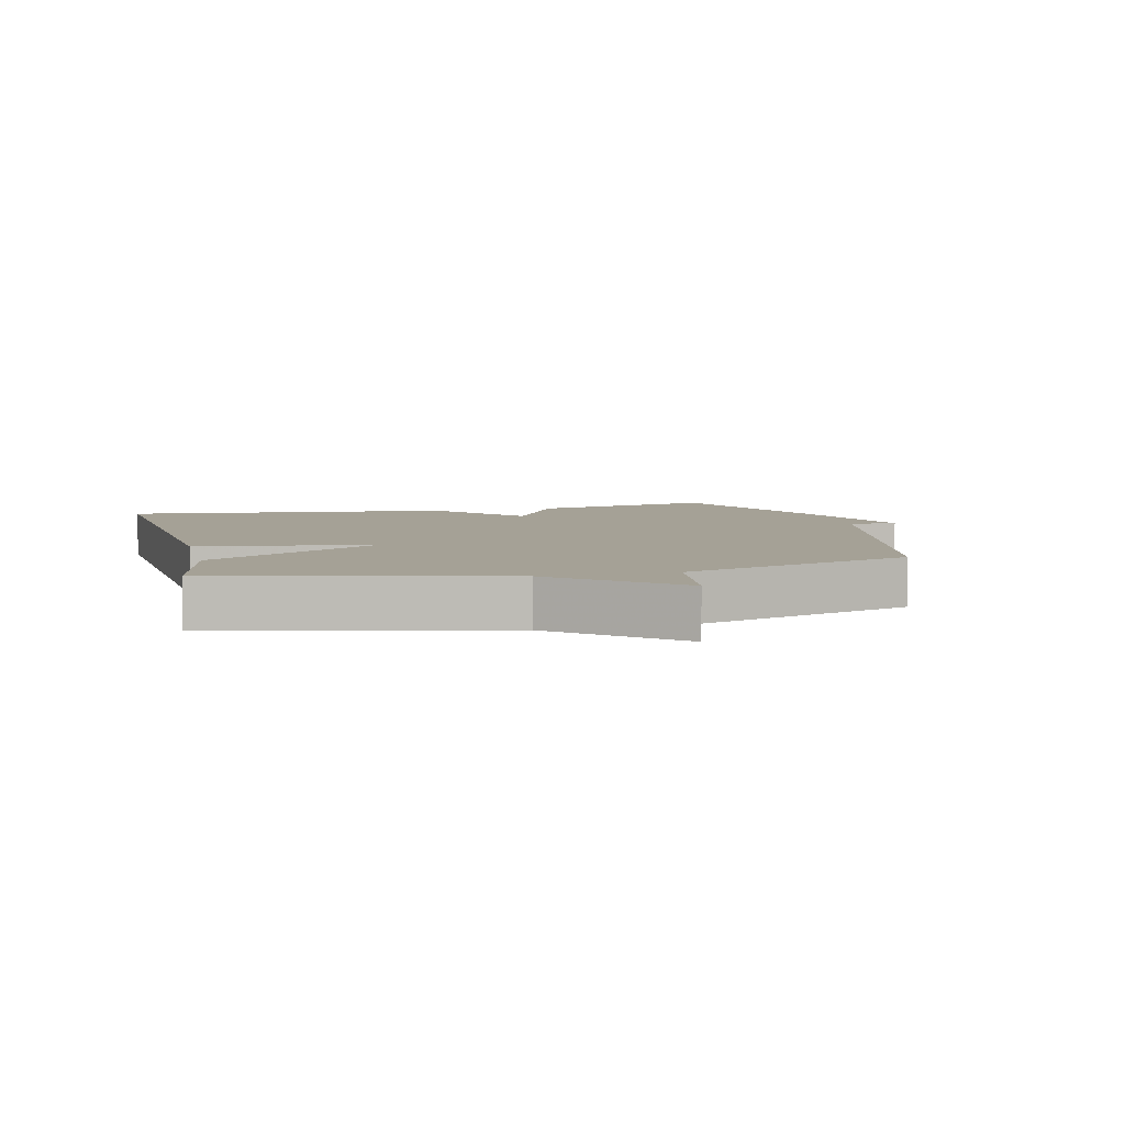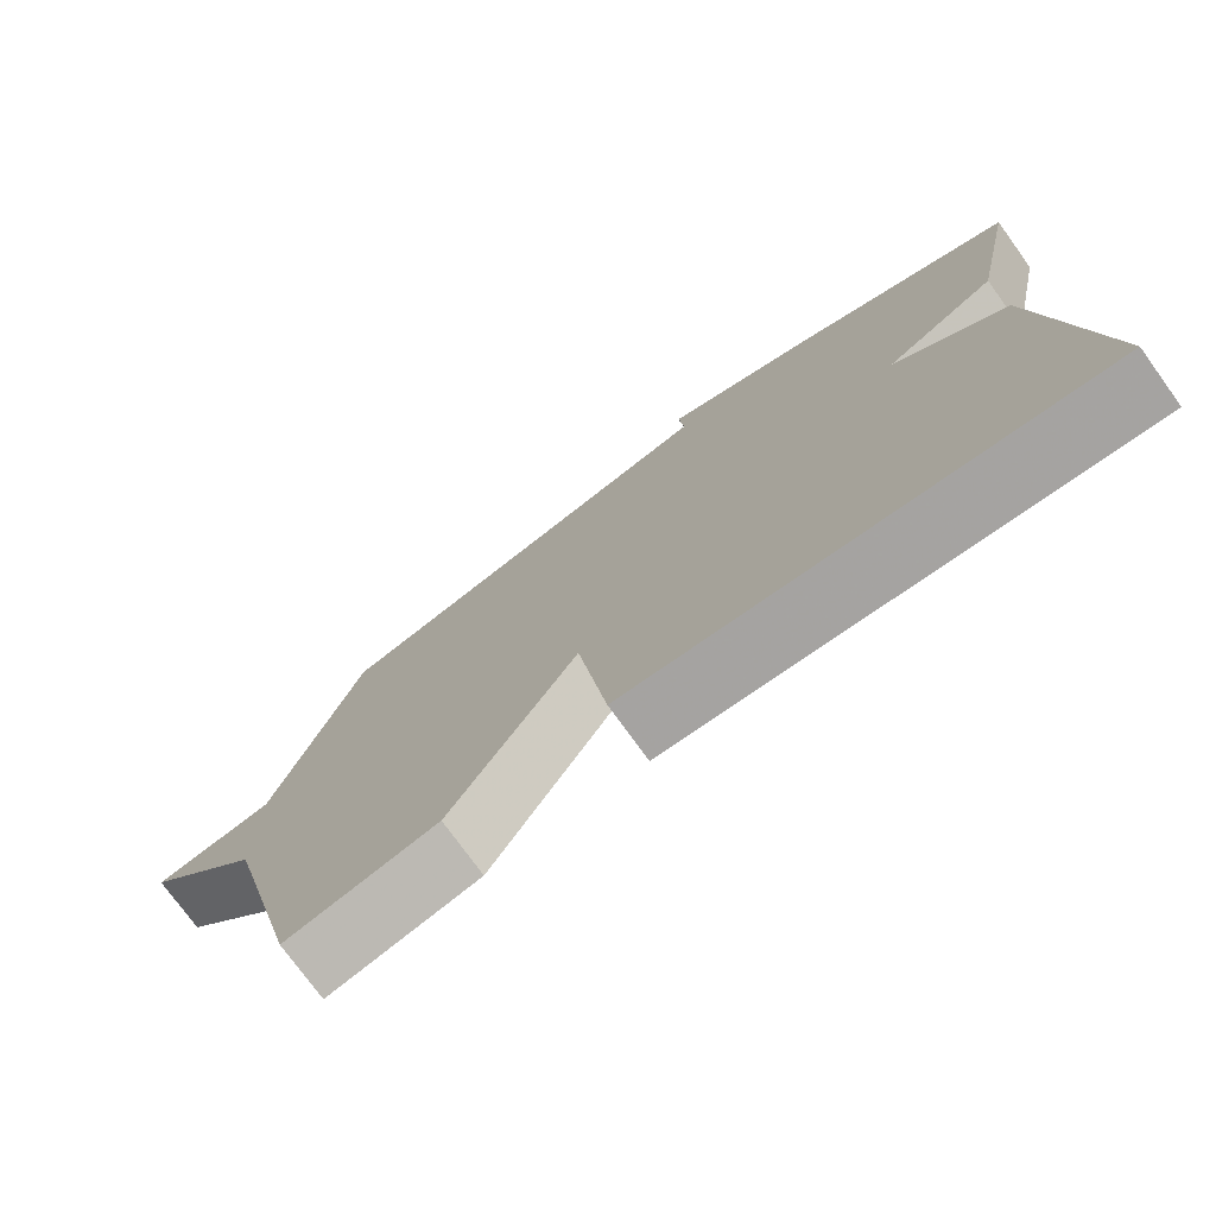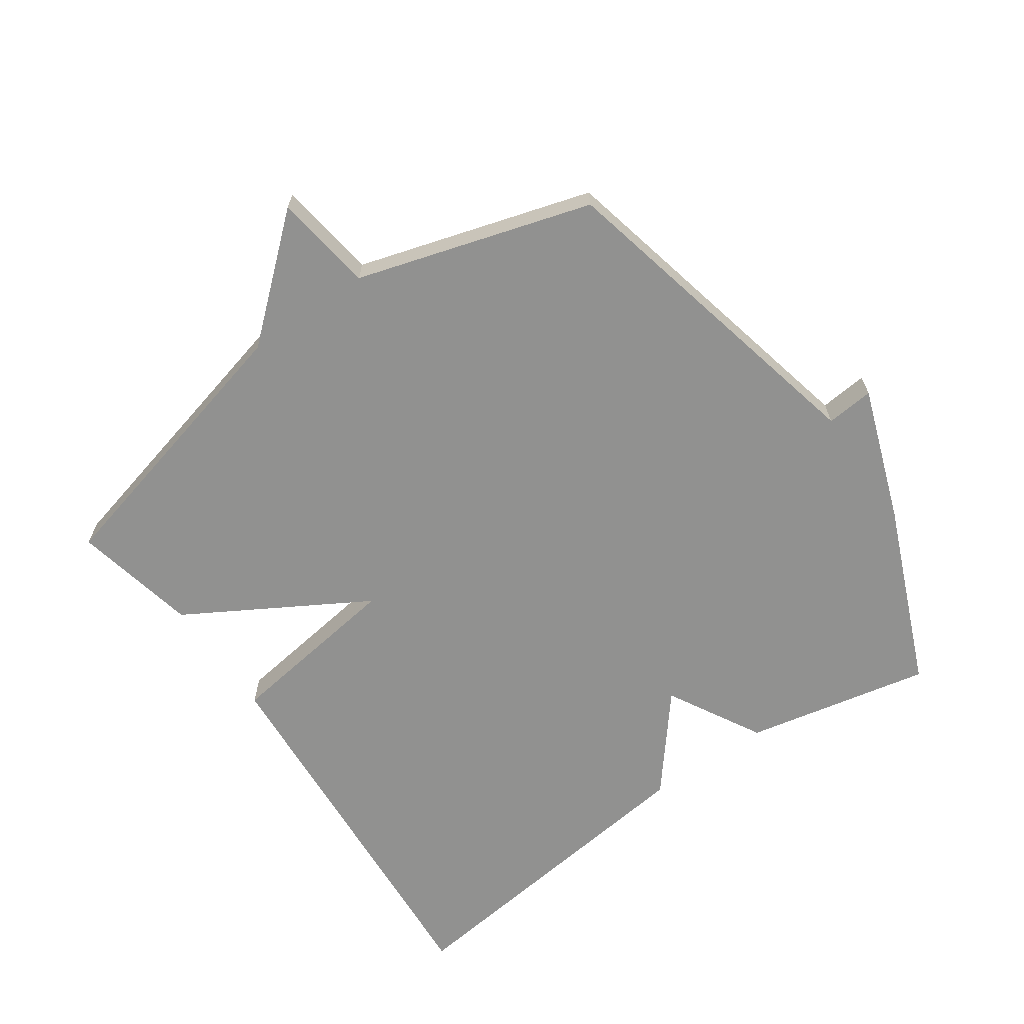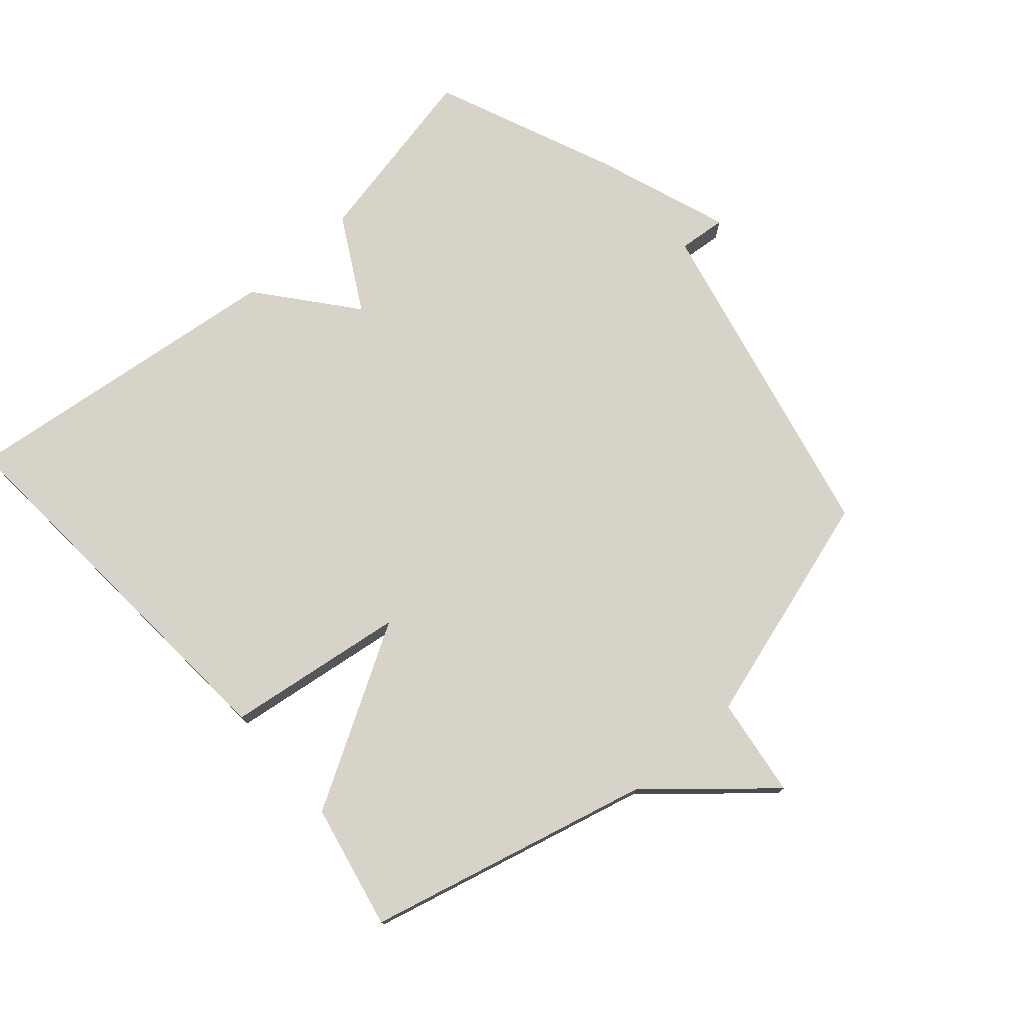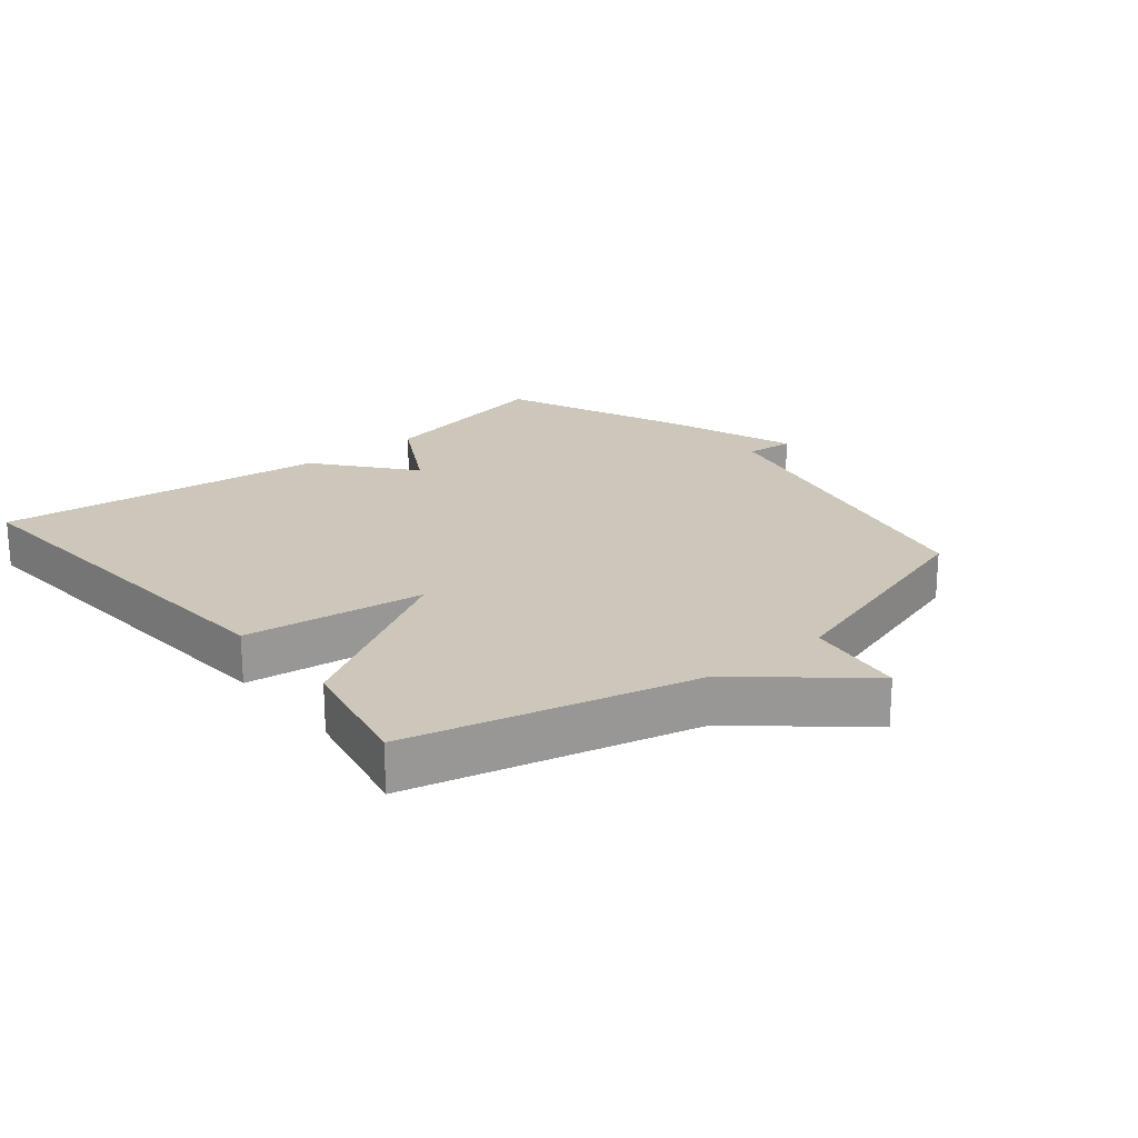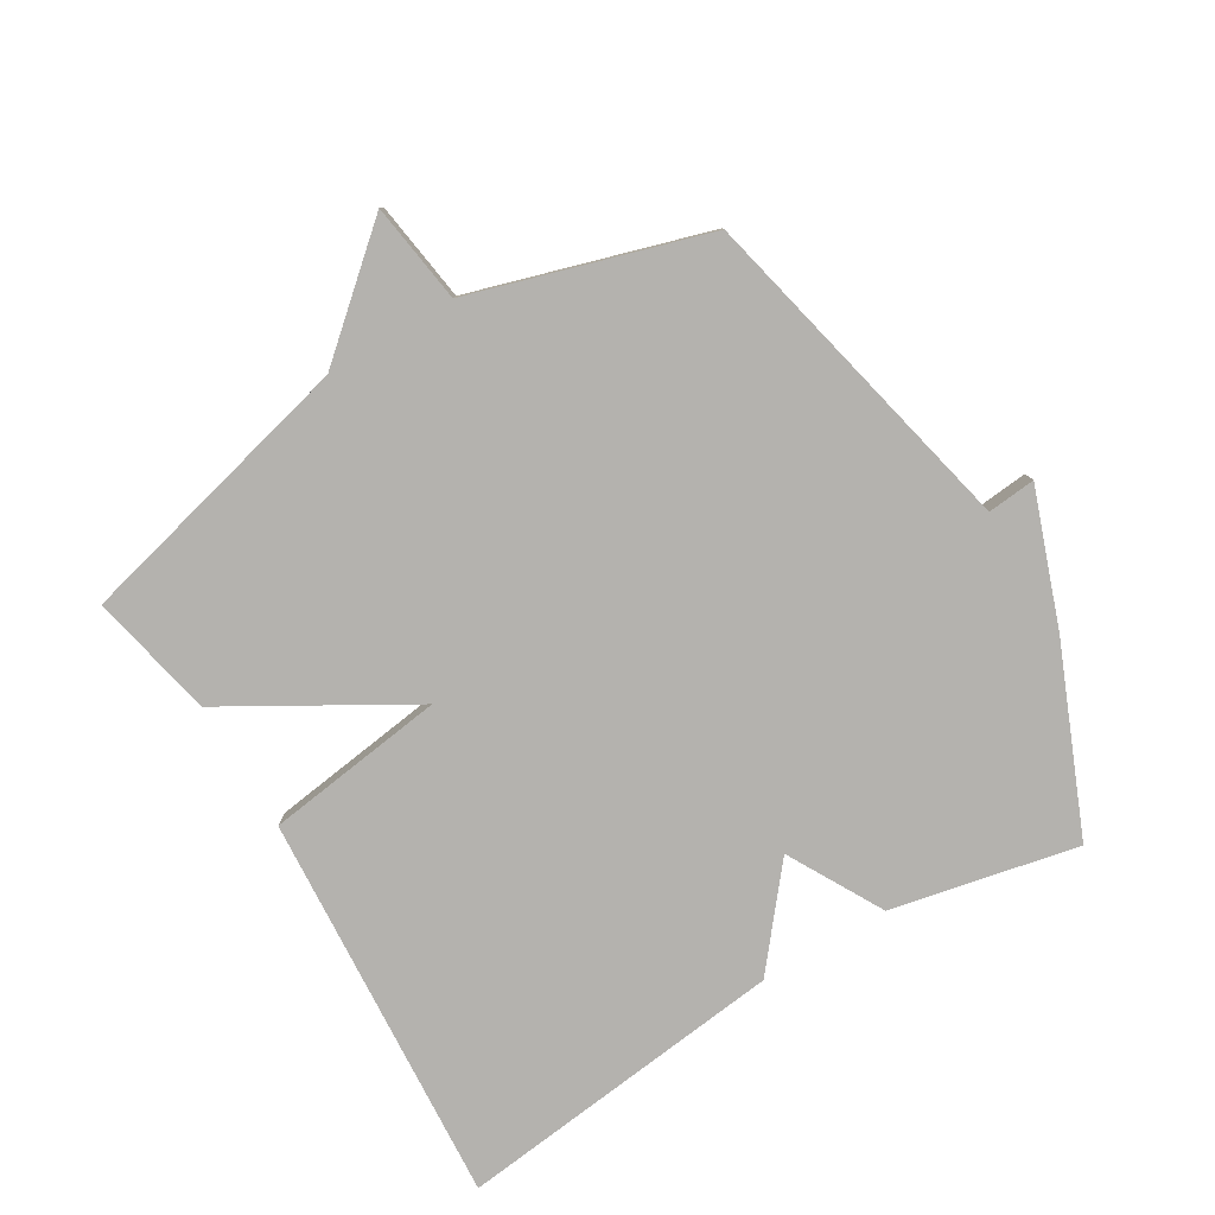
<metadata>
{"format":"obj","ext":"obj","renderer":"f3d","projection":"perspective","resolution":1024,"background":"white","views":[{"elev":6.0,"azim":-104.0,"up":"+Y"},{"elev":-75.9,"azim":35.9,"up":"+Z"},{"elev":-65.9,"azim":-55.1,"up":"+Y"},{"elev":75.9,"azim":-131.3,"up":"+Y"},{"elev":21.5,"azim":-129.6,"up":"+Y"},{"elev":-79.8,"azim":-59.1,"up":"+Y"}]}
</metadata>
<code>
v -0.5 0.07 -0.5
v -0.609 0.07 -0.062
v -0.763 0.07 0.116
v -0.609 0.07 0.138
v -0.5 0.07 0.5
v 0.018 0.07 0.618
v 0.011 0.07 0.692
v 0.218 0.07 0.618
v 0.5 0.07 0.5
v 0.44 0.07 0.213
v 0.294 0.07 0.132
v 0.44 0.07 0.013
v 0.5 0.07 -0.5
v -0.107 0.07 -0.459
v -0.145 0.07 -0.181
v -0.307 0.07 -0.459
v -0.5 0 -0.5
v -0.609 0 -0.062
v -0.763 0 0.116
v -0.609 0 0.138
v -0.5 0 0.5
v 0.018 0 0.618
v 0.011 0 0.692
v 0.218 0 0.618
v 0.5 0 0.5
v 0.44 0 0.213
v 0.294 0 0.132
v 0.44 0 0.013
v 0.5 0 -0.5
v -0.107 0 -0.459
v -0.145 0 -0.181
v -0.307 0 -0.459
f 15 16 1 2
f 13 14 15
f 12 13 15
f 11 12 15
f 2 3 4
f 15 2 4
f 11 15 4
f 9 10 11
f 8 9 11
f 7 8 11
f 6 7 11
f 4 5 6 11
f 18 17 32 31
f 31 30 29
f 31 29 28
f 31 28 27
f 20 19 18
f 20 18 31
f 20 31 27
f 27 26 25
f 27 25 24
f 27 24 23
f 27 23 22
f 27 22 21 20
f 1 17 18 2
f 2 18 19 3
f 3 19 20 4
f 4 20 21 5
f 5 21 22 6
f 6 22 23 7
f 7 23 24 8
f 8 24 25 9
f 9 25 26 10
f 10 26 27 11
f 11 27 28 12
f 12 28 29 13
f 13 29 30 14
f 14 30 31 15
f 15 31 32 16
f 16 32 17 1

</code>
